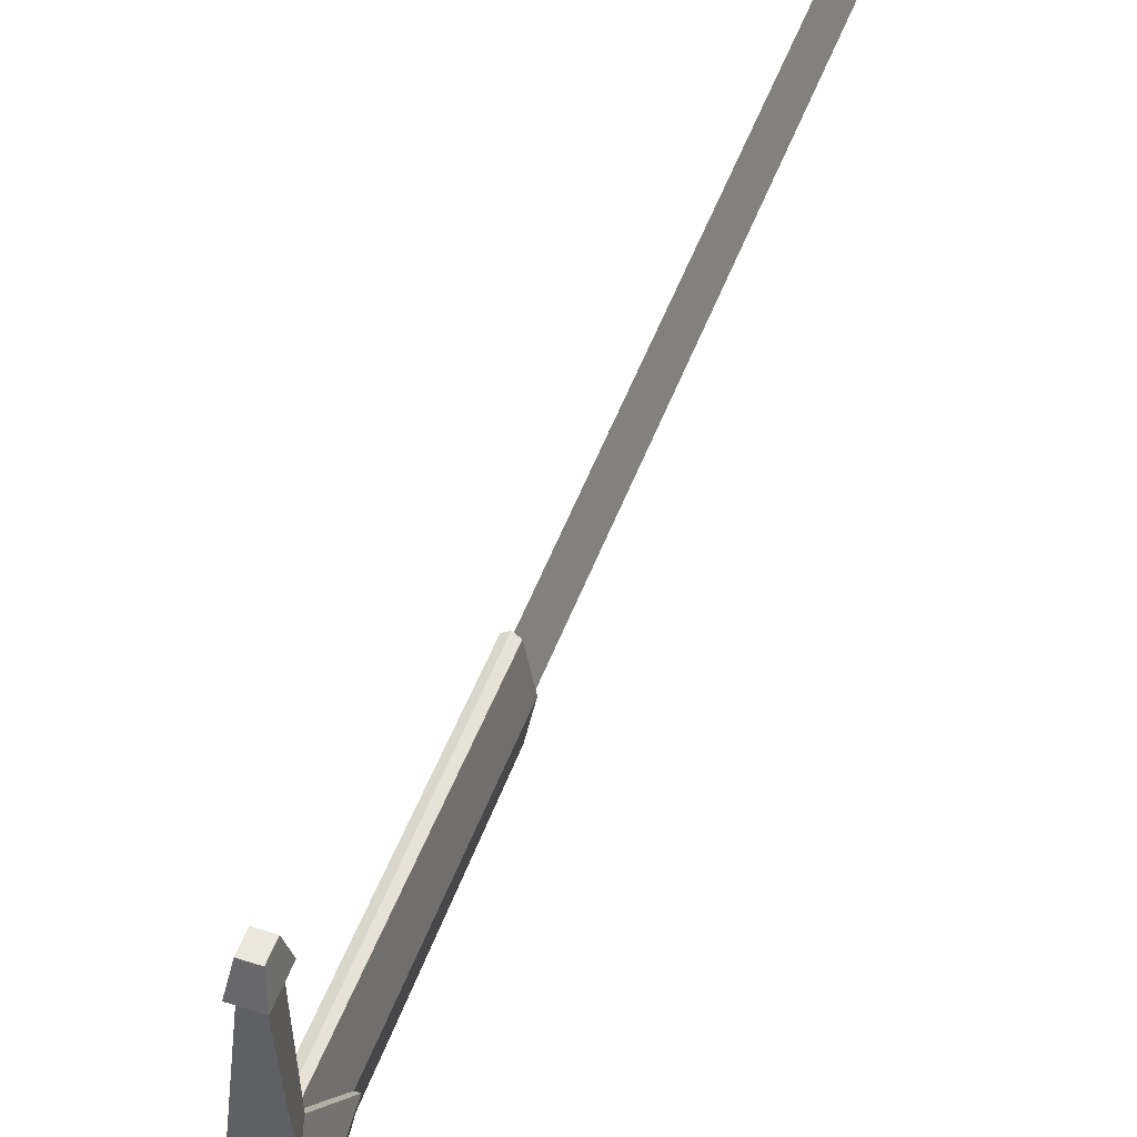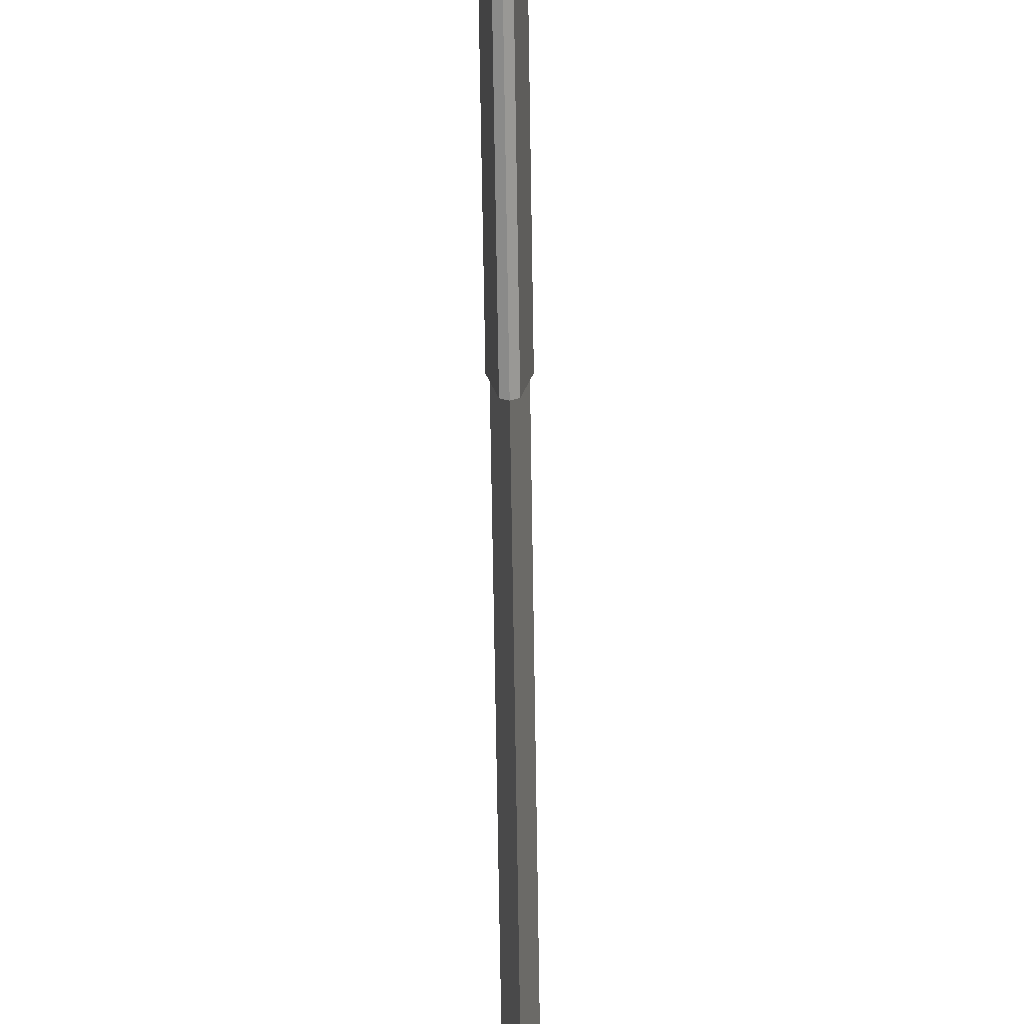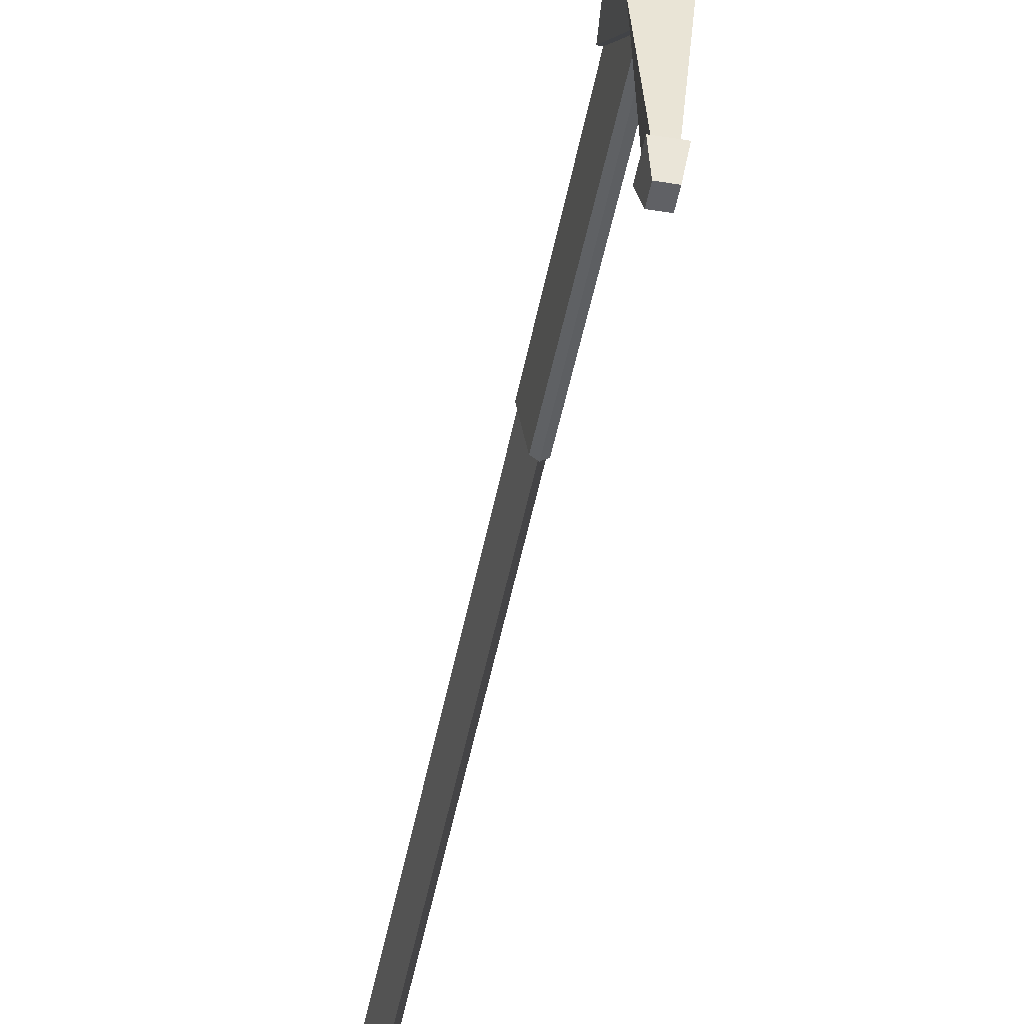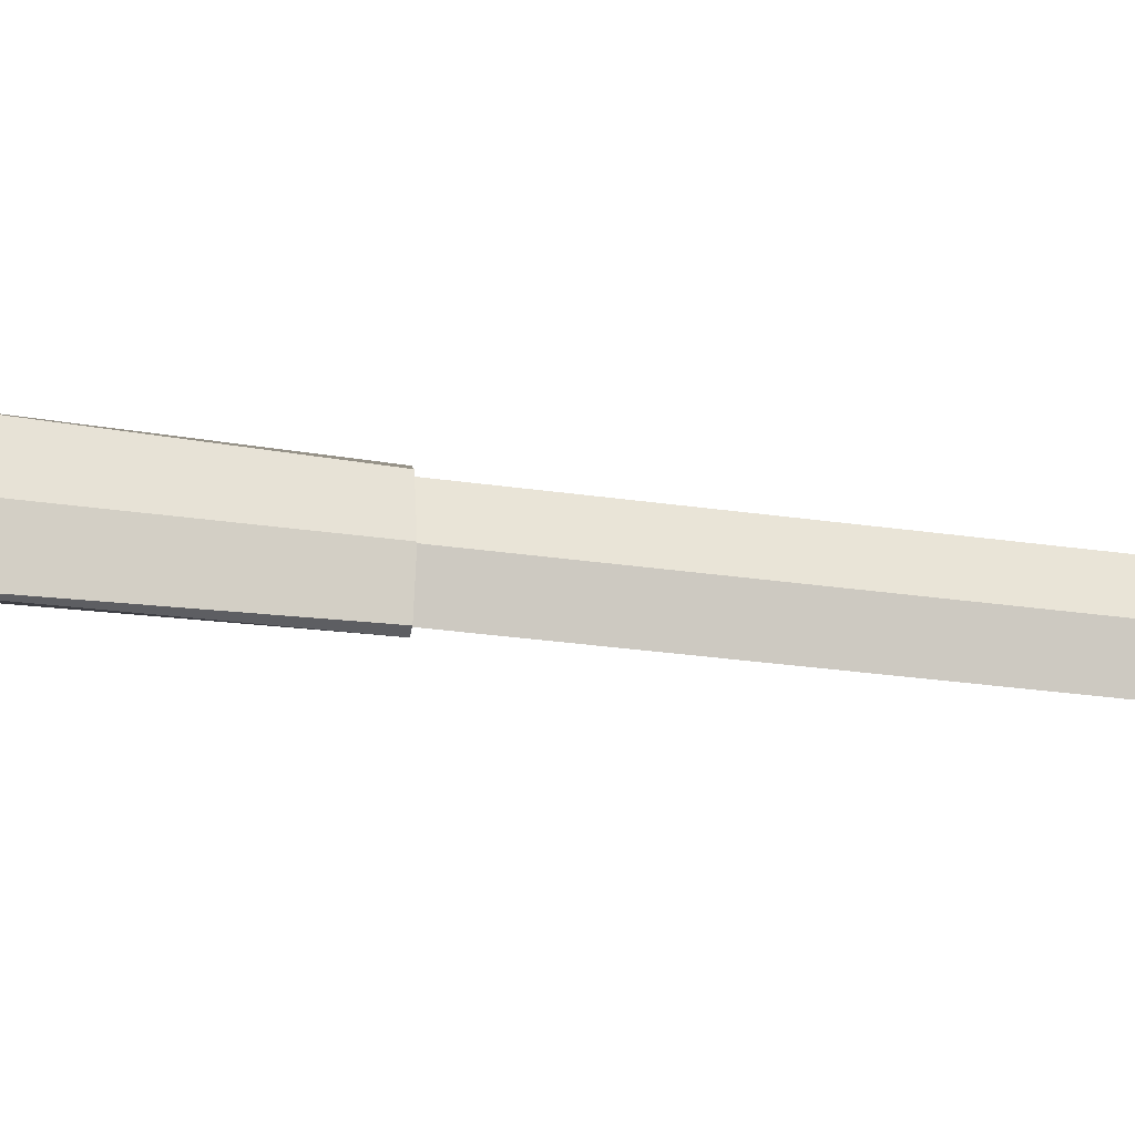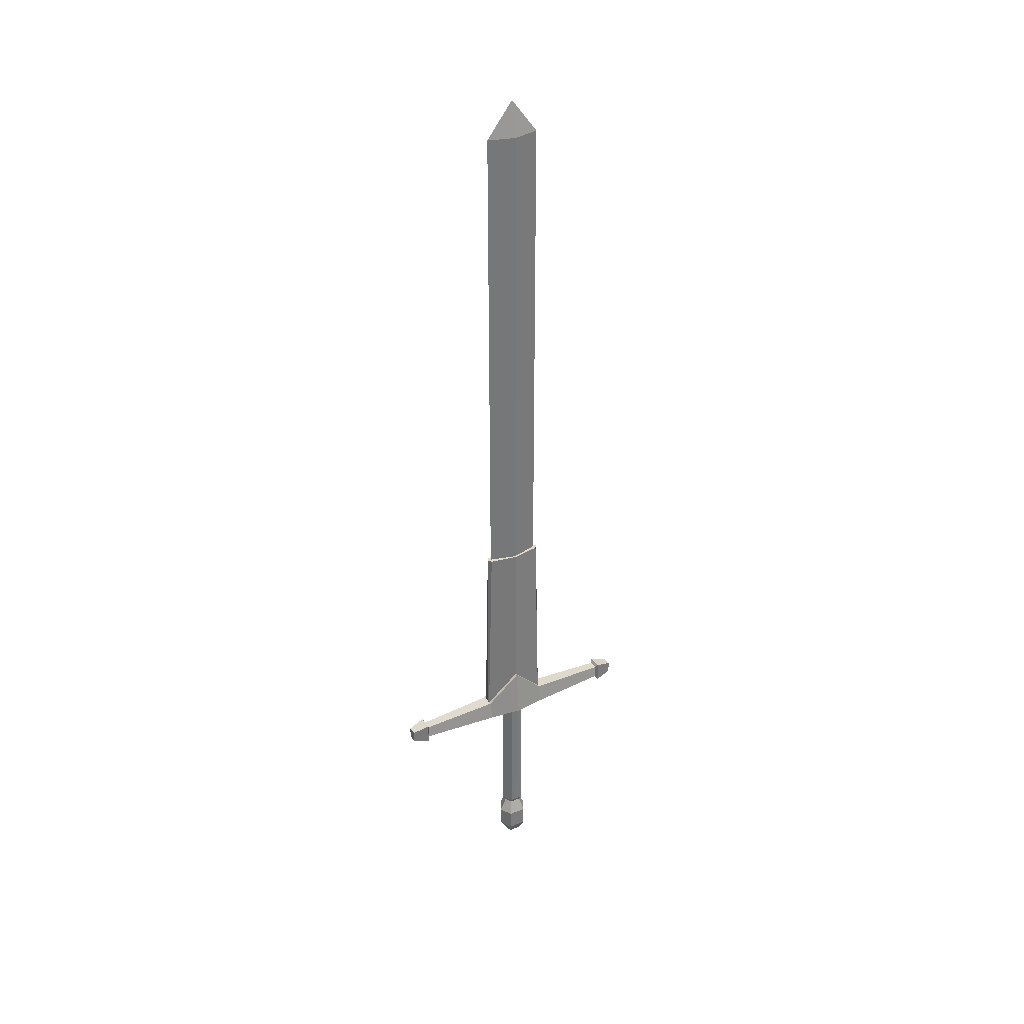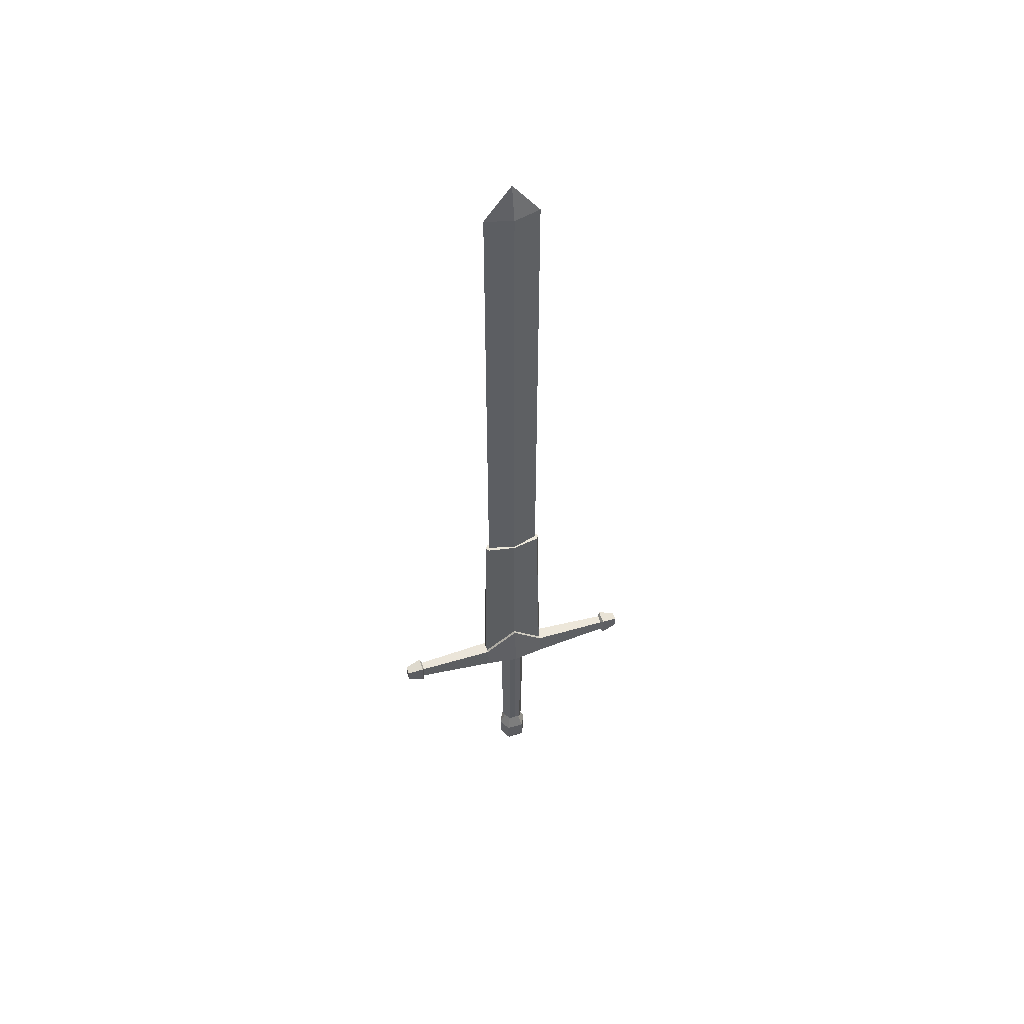
<metadata>
{"format":"obj","ext":"obj","renderer":"f3d","projection":"perspective","resolution":1024,"background":"white","views":[{"elev":50.9,"azim":20.0,"up":"+Z"},{"elev":-69.8,"azim":0.9,"up":"+Z"},{"elev":-47.1,"azim":-10.5,"up":"+Z"},{"elev":-21.5,"azim":74.1,"up":"+Z"},{"elev":33.2,"azim":-119.5,"up":"+Y"},{"elev":51.9,"azim":72.4,"up":"+Y"}]}
</metadata>
<code>
o Sword
v 0.007541 0.4152 -0.06407
v 0.007541 0.8051 -0.05466
v 0.0174 0.4213 -0
v 0.0174 0.8051 -0
v 0 0.8051 -0.05271
v 0.01453 0.8051 -0
v 0 1.753 -0.05271
v 0.01453 1.753 -0
v 0 1.822 -0
v 0 0.8051 -0.06022
v 0 0.4152 -0.06407
v 0 0.4102 -0.2194
v 0 0.3836 -0.2194
v 0.02231 0.4818 -0
v 0.03172 0.3848 -0
v 0.009262 0.3836 -0.2194
v 0.009262 0.4102 -0.2194
v 0.02324 0.3845 -0.06392
v 0.0134 0.4176 -0.06392
v 0 0.4178 -0.2235
v 0 0.376 -0.2235
v 0.01428 0.376 -0.2235
v 0.01428 0.4178 -0.2235
v 0 0.4085 -0.2568
v 0 0.3853 -0.2568
v 0.009255 0.3853 -0.2568
v 0.009255 0.4085 -0.2568
v 0 0.4176 -0.06392
v 0 0.4818 -0
v 0 0.3848 -0
v 0 0.3845 -0.06392
v 0 0.1057 -0.0245
v 0 0.3886 -0.0245
v 0.02094 0.1057 -0.01281
v 0.02094 0.3886 -0.01281
v 0.02443 0.3886 -0
v 0.02094 0.1057 -0
v 0 0.3886 -0
v 0 0.09526 -0.01685
v 0.01468 0.09526 -0.01085
v 0.01468 0.09526 -0
v 0 0.02537 -0.03045
v 0 0.06655 -0.03045
v 0.02513 0.06655 -0.01756
v 0.02513 0.06655 0
v 0 0.000825 -0.01133
v 0.02513 0.02537 -0.01756
v 0.02513 0.02537 0
v 0.01239 0.000825 -0.01192
v 0.01239 0.000825 0
v 0 0.000825 0
v -0.007541 0.4152 -0.06407
v -0.007541 0.8051 -0.05466
v -0.0174 0.4213 -0
v -0.0174 0.8051 -0
v -0.01453 0.8051 -0
v -0.01453 1.753 -0
v -0.02231 0.4818 -0
v -0.03172 0.3848 -0
v -0.009262 0.3836 -0.2194
v -0.009262 0.4102 -0.2194
v -0.02324 0.3845 -0.06392
v -0.0134 0.4176 -0.06392
v -0.01428 0.376 -0.2235
v -0.01428 0.4178 -0.2235
v -0.009255 0.3853 -0.2568
v -0.009255 0.4085 -0.2568
v -0.02094 0.1057 -0.01281
v -0.02094 0.3886 -0.01281
v -0.02443 0.3886 -0
v -0.02094 0.1057 -0
v -0.01468 0.09526 -0.01085
v -0.01468 0.09526 -0
v -0.02513 0.06655 -0.01756
v -0.02513 0.06655 0
v -0.02513 0.02537 -0.01756
v -0.02513 0.02537 0
v -0.01239 0.000825 -0.01192
v -0.01239 0.000825 0
v 0.007541 0.4152 0.06407
v 0.007541 0.8051 0.05466
v 0 0.8051 0.05271
v 0 1.753 0.05271
v 0 0.8051 0.06022
v 0 0.4152 0.06407
v 0 0.4102 0.2194
v 0 0.3836 0.2194
v 0.009262 0.3836 0.2194
v 0.009262 0.4102 0.2194
v 0.02324 0.3845 0.06392
v 0.0134 0.4176 0.06392
v 0 0.4178 0.2235
v 0 0.376 0.2235
v 0.01428 0.376 0.2235
v 0.01428 0.4178 0.2235
v 0 0.4085 0.2568
v 0 0.3853 0.2568
v 0.009255 0.3853 0.2568
v 0.009255 0.4085 0.2568
v 0 0.4176 0.06392
v 0 0.3845 0.06392
v 0 0.1057 0.0245
v 0 0.3886 0.0245
v 0.02094 0.1057 0.01281
v 0.02094 0.3886 0.01281
v 0 0.09526 0.01685
v 0.01468 0.09526 0.01085
v 0 0.02537 0.03045
v 0 0.06655 0.03045
v 0.02513 0.06655 0.01756
v 0 0.000825 0.01133
v 0.02513 0.02537 0.01756
v 0.01239 0.000825 0.01192
v -0.007541 0.4152 0.06407
v -0.007541 0.8051 0.05466
v -0.009262 0.3836 0.2194
v -0.009262 0.4102 0.2194
v -0.02324 0.3845 0.06392
v -0.0134 0.4176 0.06392
v -0.01428 0.376 0.2235
v -0.01428 0.4178 0.2235
v -0.009255 0.3853 0.2568
v -0.009255 0.4085 0.2568
v -0.02094 0.1057 0.01281
v -0.02094 0.3886 0.01281
v -0.01468 0.09526 0.01085
v -0.02513 0.06655 0.01756
v -0.02513 0.02537 0.01756
v -0.01239 0.000825 0.01192
f 2 4 3 1
f 2 5 6 4
f 7 9 8
f 5 7 8 6
f 1 11 10 2
f 17 16 22 23
f 18 19 14 15
f 16 17 19 18
f 20 23 27 24
f 16 13 21 22
f 12 17 23 20
f 27 26 25 24
f 23 22 26 27
f 22 21 25 26
f 28 19 17 12
f 14 19 28 29
f 5 2 10
f 18 15 30 31
f 13 16 18 31
f 32 33 35 34
f 34 35 36 37
f 33 38 36 35
f 34 37 41 40
f 40 41 45 44
f 32 34 40 39
f 43 44 47 42
f 39 40 44 43
f 42 47 49 46
f 44 45 48 47
f 51 46 49 50
f 47 48 50 49
f 53 52 54 55
f 53 55 56 5
f 7 57 9
f 5 56 57 7
f 52 53 10 11
f 61 65 64 60
f 62 59 58 63
f 60 62 63 61
f 20 24 67 65
f 60 64 21 13
f 12 20 65 61
f 67 24 25 66
f 65 67 66 64
f 64 66 25 21
f 28 12 61 63
f 58 29 28 63
f 5 10 53
f 62 31 30 59
f 13 31 62 60
f 32 68 69 33
f 68 71 70 69
f 33 69 70 38
f 68 72 73 71
f 72 74 75 73
f 32 39 72 68
f 43 42 76 74
f 39 43 74 72
f 42 46 78 76
f 74 76 77 75
f 51 79 78 46
f 76 78 79 77
f 81 80 3 4
f 81 4 6 82
f 83 8 9
f 82 6 8 83
f 80 81 84 85
f 89 95 94 88
f 90 15 14 91
f 88 90 91 89
f 92 96 99 95
f 88 94 93 87
f 86 92 95 89
f 99 96 97 98
f 95 99 98 94
f 94 98 97 93
f 100 86 89 91
f 14 29 100 91
f 82 84 81
f 90 101 30 15
f 87 101 90 88
f 102 104 105 103
f 104 37 36 105
f 103 105 36 38
f 104 107 41 37
f 107 110 45 41
f 102 106 107 104
f 109 108 112 110
f 106 109 110 107
f 108 111 113 112
f 110 112 48 45
f 51 50 113 111
f 112 113 50 48
f 115 55 54 114
f 115 82 56 55
f 83 9 57
f 82 83 57 56
f 114 85 84 115
f 117 116 120 121
f 118 119 58 59
f 116 117 119 118
f 92 121 123 96
f 116 87 93 120
f 86 117 121 92
f 123 122 97 96
f 121 120 122 123
f 120 93 97 122
f 100 119 117 86
f 58 119 100 29
f 82 115 84
f 118 59 30 101
f 87 116 118 101
f 102 103 125 124
f 124 125 70 71
f 103 38 70 125
f 124 71 73 126
f 126 73 75 127
f 102 124 126 106
f 109 127 128 108
f 106 126 127 109
f 108 128 129 111
f 127 75 77 128
f 51 111 129 79
f 128 77 79 129

</code>
